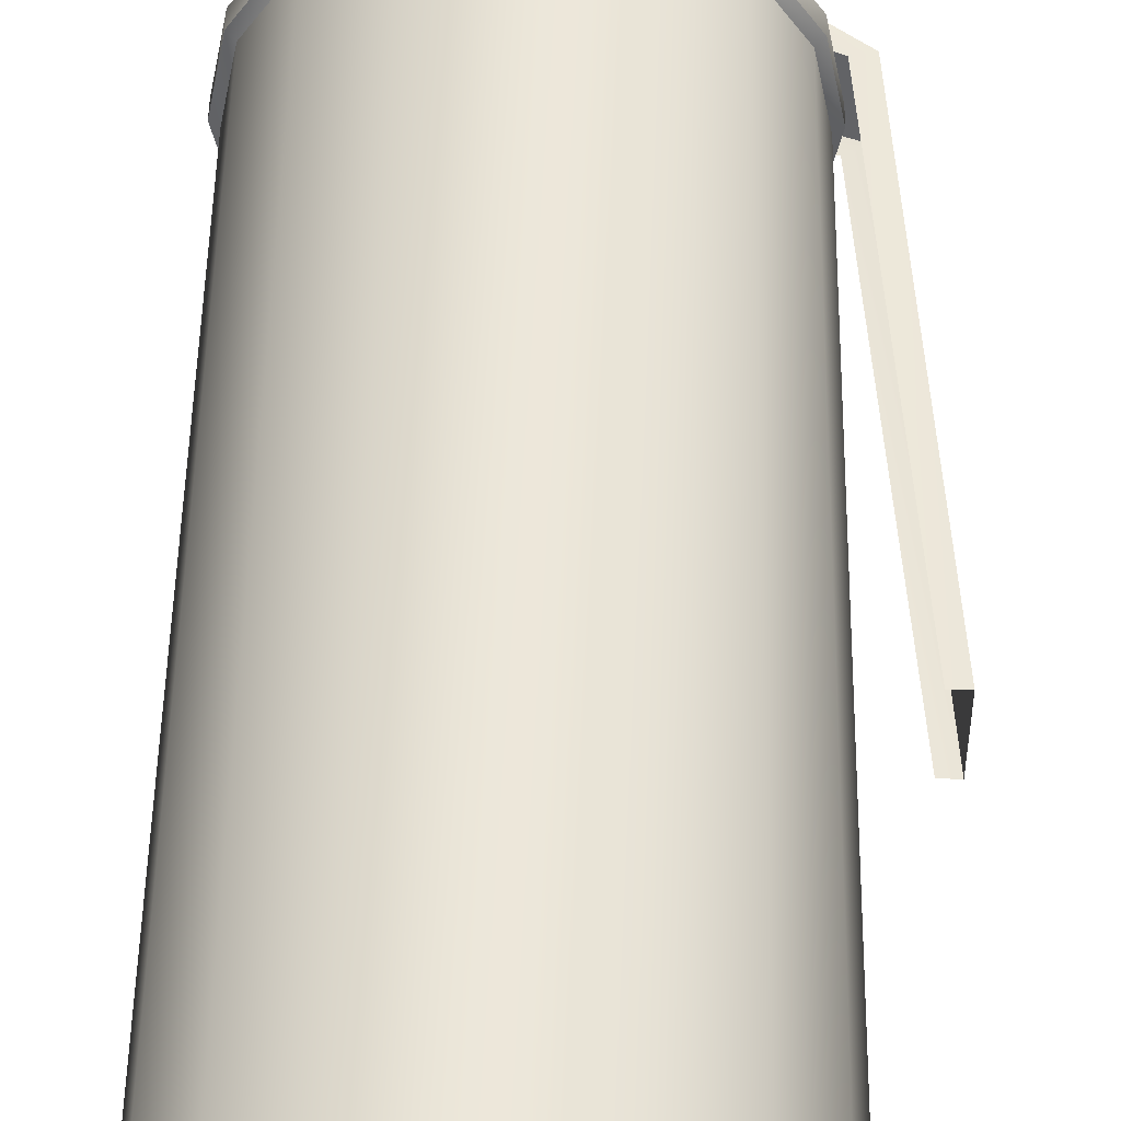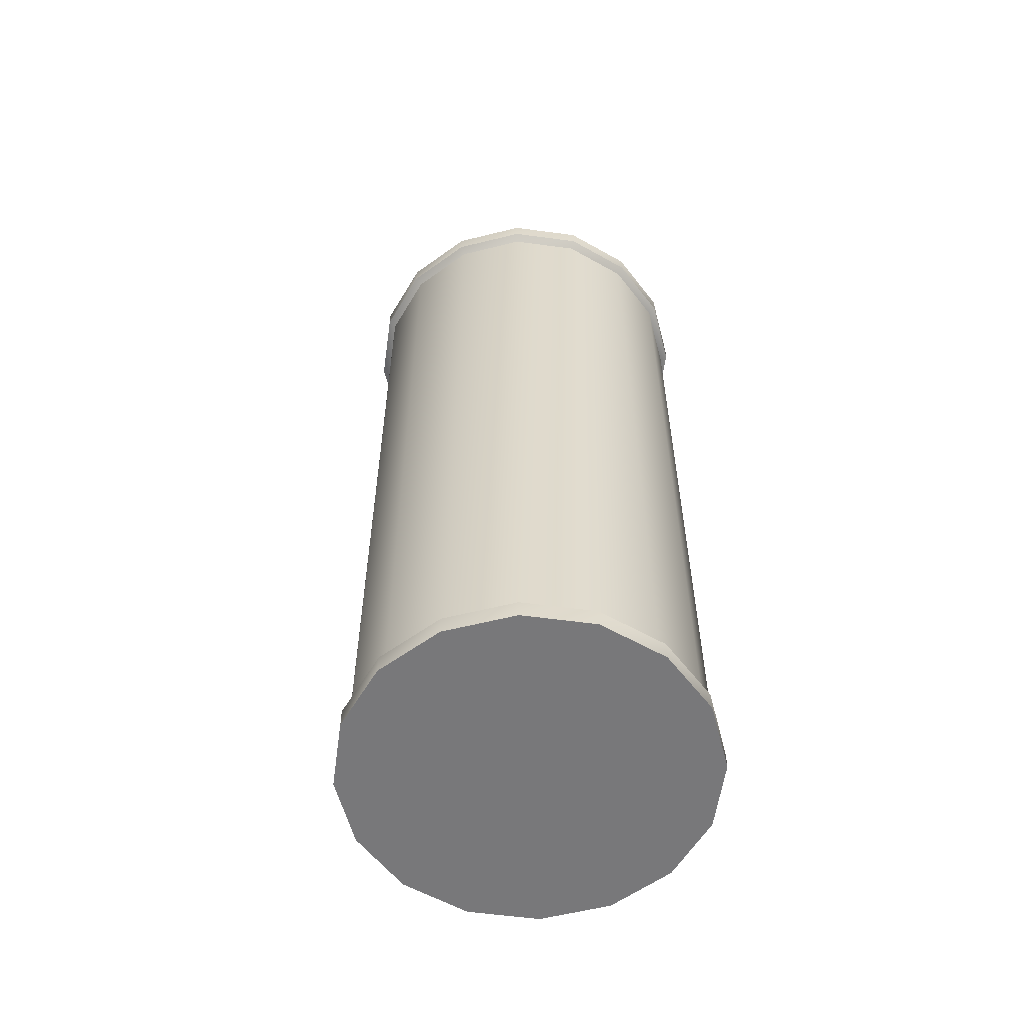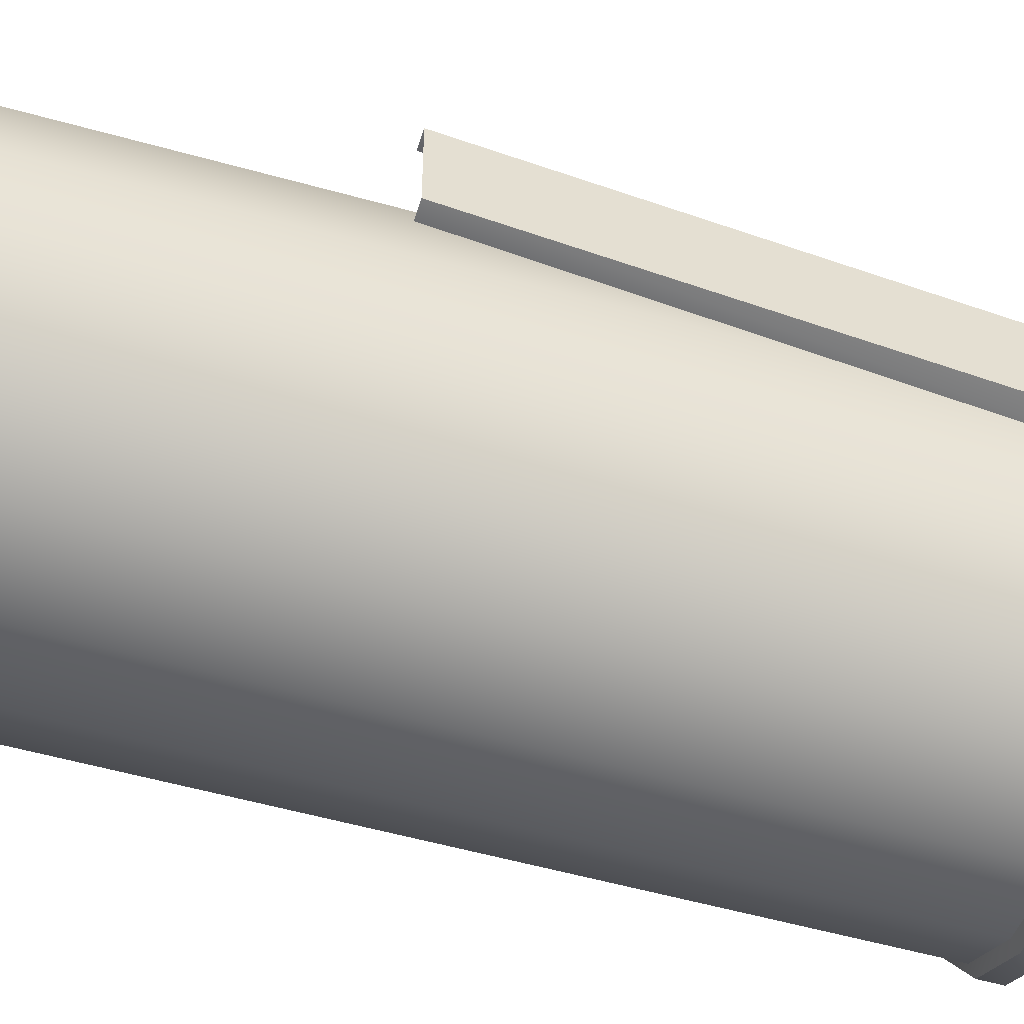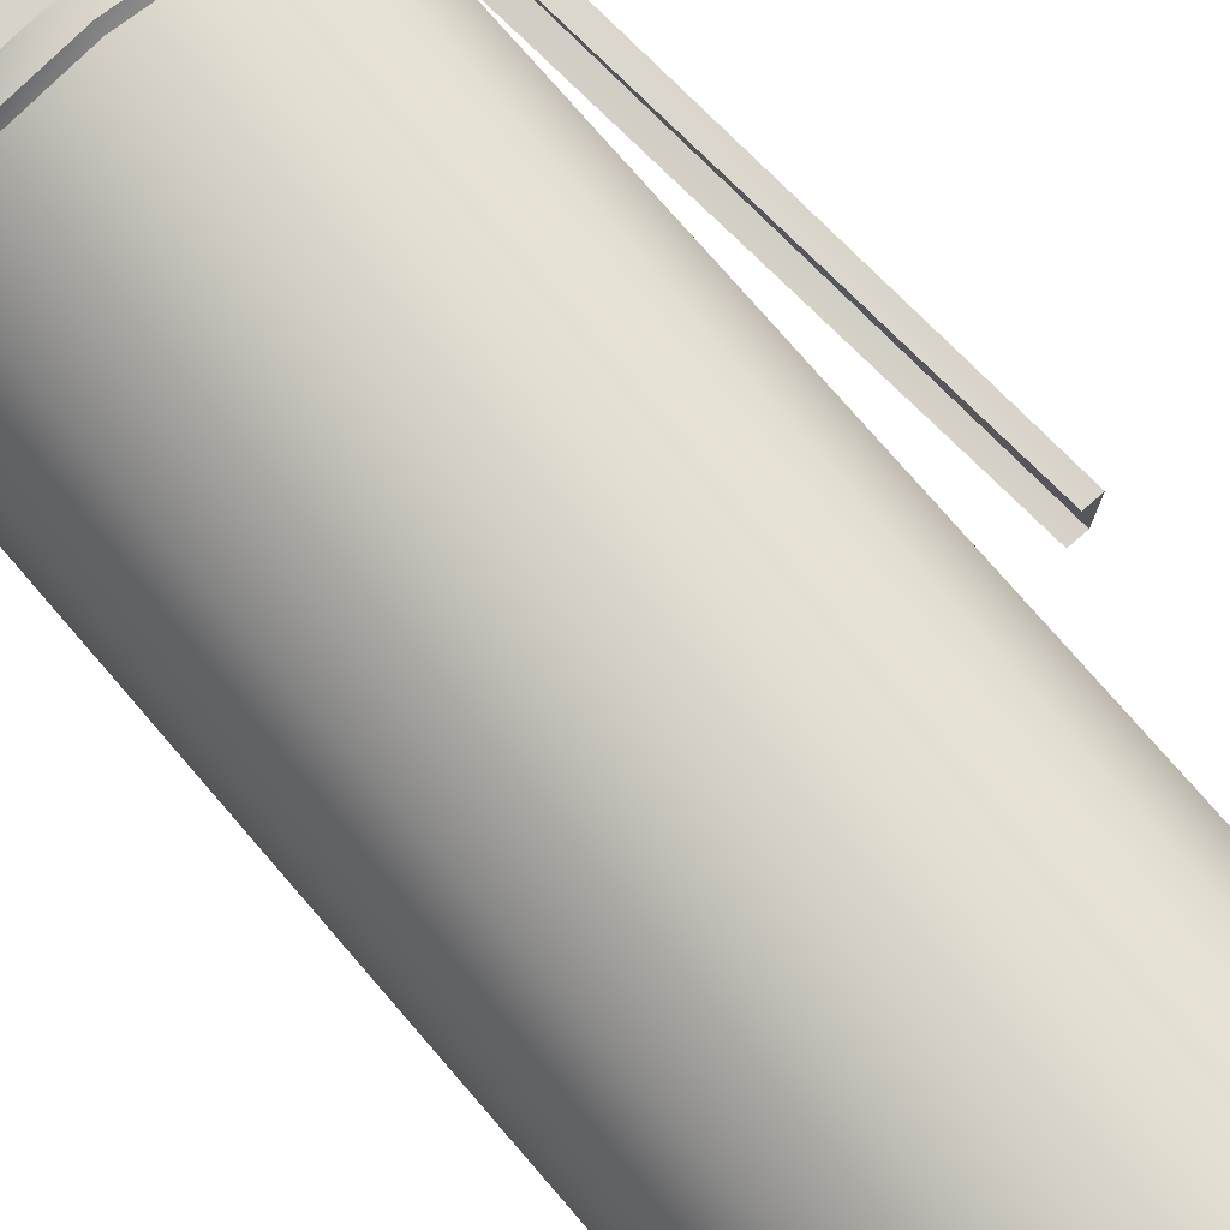
<metadata>
{"format":"obj","ext":"obj","renderer":"f3d","projection":"perspective","resolution":1024,"background":"white","views":[{"elev":49.7,"azim":-179.1,"up":"+Y"},{"elev":-57.6,"azim":48.3,"up":"+Z"},{"elev":-54.0,"azim":-106.7,"up":"+Y"},{"elev":77.0,"azim":139.1,"up":"+Y"}]}
</metadata>
<code>
v 0.4071 0.8154 14.16
v 0.6015 0.7176 14.34
v 0.5255 0.8154 14.34
v 0.483 0.7176 14.16
v 0.483 -0.654 14.16
v 0.5255 -0.7518 14.34
v 0.6015 -0.654 14.34
v 0.4071 -0.7518 14.16
v -1.137 0.8154 14.34
v 0.5255 0.8154 14.34
v 0.6015 0.7176 14.34
v 0.6015 -0.654 14.34
v 0.5255 -0.7518 14.34
v -1.137 -0.7518 14.34
v -1.287 -0.7518 14.29
v -1.287 0.8154 14.29
v -1.407 -0.7518 14.16
v -1.407 0.8154 14.16
v -1.916 0.8154 13.25
v -1.916 -0.7518 13.25
v -2.047 0.7833 13.06
v -2.047 -0.7197 13.06
v -3.075 0.5765 12.45
v -3.075 -0.5129 12.45
v -1.178 0.8154 14.16
v 0.4071 0.8154 14.16
v 0.5255 0.8154 14.34
v -1.137 0.8154 14.34
v -1.287 0.8154 14.29
v -1.407 0.8154 14.16
v -1.03 0.8154 13.13
v -1.916 0.8154 13.25
v -1.202 0.8451 12.82
v -2.047 0.7833 13.06
v -2.807 0.6176 12.34
v -3.075 0.5765 12.45
v -3.33 0.5765 5.518
v -3.551 0.5765 5.518
v -1.407 -0.7518 14.16
v -1.287 -0.7518 14.29
v -1.137 -0.7518 14.34
v -1.178 -0.7518 14.16
v -1.916 -0.7518 13.25
v -1.03 -0.7518 13.13
v -2.047 -0.7197 13.06
v -1.202 -0.7815 12.82
v -3.075 -0.5129 12.45
v 0.4071 -0.7518 14.16
v 0.5255 -0.7518 14.34
v -2.807 -0.554 12.34
v -3.551 -0.5129 5.518
v -3.33 -0.5129 5.518
v -3.075 -0.5129 12.45
v -3.551 0.5765 5.518
v -3.075 0.5765 12.45
v -3.551 -0.5129 5.518
v 0.7656 0.671 14.4
v 0.6644 -0.6074 14.44
v 0.6644 0.671 14.44
v 0.7656 -0.6074 14.4
v 0.6644 0.671 14.44
v 0.5632 -0.6074 14.4
v 0.5632 0.671 14.4
v 0.6644 -0.6074 14.44
v 0.5632 0.671 14.4
v 0.5213 -0.6074 14.29
v 0.5213 0.671 14.29
v 0.5632 -0.6074 14.4
v 0.5213 0.671 14.29
v 0.5632 -0.6074 14.19
v 0.5632 0.671 14.19
v 0.5213 -0.6074 14.29
v 0.5632 0.671 14.19
v 0.6644 -0.6074 14.15
v 0.6644 0.671 14.15
v 0.5632 -0.6074 14.19
v 0.6644 0.671 14.15
v 0.7656 -0.6074 14.19
v 0.7656 0.671 14.19
v 0.6644 -0.6074 14.15
v 0.7656 0.671 14.19
v 0.8075 -0.6074 14.29
v 0.8075 0.671 14.29
v 0.7656 -0.6074 14.19
v 0.8075 0.671 14.29
v 0.7656 -0.6074 14.4
v 0.7656 0.671 14.4
v 0.8075 -0.6074 14.29
v 0.7656 0.671 14.4
v 0.7656 0.671 14.19
v 0.8075 0.671 14.29
v 0.6644 0.671 14.15
v 0.5632 0.671 14.19
v 0.5213 0.671 14.29
v 0.5632 0.671 14.4
v 0.6644 0.671 14.44
v 0.7656 -0.6074 14.4
v 0.5632 -0.6074 14.4
v 0.6644 -0.6074 14.44
v 0.5213 -0.6074 14.29
v 0.5632 -0.6074 14.19
v 0.6644 -0.6074 14.15
v 0.7656 -0.6074 14.19
v 0.8075 -0.6074 14.29
v -1.342 0.749 13.64
v 0.4469 0.749 12.62
v 0.4469 0.749 13.64
v -1.911 0.749 12.62
v -1.911 -0.6854 12.62
v 0.4469 -0.6854 13.64
v 0.4469 -0.6854 12.62
v -1.342 -0.6854 13.64
v -1.342 -0.6854 13.64
v -1.342 0.749 13.64
v 0.4469 0.749 13.64
v 0.7974 0.4629 13.64
v 0.7974 -0.3993 13.64
v 0.4469 -0.6854 13.64
v 0.6594 -0.6333 13.64
v 0.6594 0.6969 13.64
v 0.7974 -0.3993 13.64
v 0.7974 0.4629 12.62
v 0.7974 -0.3993 12.62
v 0.7974 0.4629 13.64
v 0.4469 0.749 13.64
v 0.6594 0.6969 12.62
v 0.6594 0.6969 13.64
v 0.4469 0.749 12.62
v 0.6594 0.6969 13.64
v 0.7974 0.4629 12.62
v 0.7974 0.4629 13.64
v 0.6594 0.6969 12.62
v 0.7974 -0.3993 13.64
v 0.6594 -0.6333 12.62
v 0.6594 -0.6333 13.64
v 0.7974 -0.3993 12.62
v 0.6594 -0.6333 13.64
v 0.4469 -0.6854 12.62
v 0.4469 -0.6854 13.64
v 0.6594 -0.6333 12.62
v -1.911 -0.6854 12.62
v -1.342 0.749 13.64
v -1.342 -0.6854 13.64
v -1.911 0.749 12.62
v -1.071 -0.5121 14.29
v 0.5226 -0.4442 14.29
v 0.4587 -0.5121 14.29
v 0.5226 0.5078 14.29
v 0.4587 0.5757 14.29
v -1.071 0.5757 14.29
v -1.071 0.5757 14.29
v 0.4587 0.5757 13.56
v 0.4587 0.5757 14.29
v -1.472 0.5757 13.56
v -1.472 -0.5121 13.56
v 0.4587 -0.5121 14.29
v 0.4587 -0.5121 13.56
v -1.071 -0.5121 14.29
v 0.5226 -0.4442 14.29
v 0.5226 0.5078 13.56
v 0.5226 -0.4442 13.56
v 0.5226 0.5078 14.29
v -1.472 -0.5121 13.56
v -1.071 0.5757 14.29
v -1.071 -0.5121 14.29
v -1.472 0.5757 13.56
v 0.4587 0.5757 13.56
v 0.5226 0.5078 14.29
v 0.4587 0.5757 14.29
v 0.5226 0.5078 13.56
v 0.5226 -0.4442 13.56
v 0.4587 -0.5121 14.29
v 0.5226 -0.4442 14.29
v 0.4587 -0.5121 13.56
v 2.44 1.076 12.36
v 0.9634 2.552 12.36
v 1.848 1.96 12.36
v -0.08034 2.759 12.36
v -1.124 2.552 12.36
v -2.009 1.96 12.36
v -2.6 1.076 12.36
v -2.808 0.0318 12.36
v -2.6 -1.012 12.36
v -2.009 -1.897 12.36
v -1.124 -2.488 12.36
v -0.08034 -2.696 12.36
v 0.9634 -2.488 12.36
v 1.848 -1.897 12.36
v 2.44 -1.012 12.36
v 2.647 0.0318 12.36
v 2.443 1.077 -0.05371
v 2.443 -1.013 -0.05371
v 2.651 0.0318 -0.05371
v 1.851 -1.899 -0.05371
v 0.9648 -2.492 -0.05371
v -0.08034 -2.699 -0.05371
v -1.126 -2.492 -0.05371
v -2.012 -1.899 -0.05371
v -2.604 -1.013 -0.05371
v -2.812 0.0318 -0.05371
v -2.604 1.077 -0.05371
v -2.012 1.963 -0.05371
v -1.126 2.555 -0.05371
v -0.08034 2.763 -0.05371
v 0.9648 2.555 -0.05371
v 1.851 1.963 -0.05371
v -1.08 -2.382 0.2787
v -0.08034 -2.581 11.99
v -0.08034 -2.581 0.2787
v -1.08 -2.382 11.99
v -1.928 -1.816 0.2787
v -1.928 -1.816 11.99
v -2.494 -0.9681 0.2787
v -2.494 -0.9681 11.99
v -2.693 0.0318 0.2787
v -2.693 0.0318 11.99
v -2.494 1.032 0.2787
v -2.494 1.032 11.99
v -1.928 1.879 0.2787
v -1.928 1.879 11.99
v -1.08 2.446 0.2787
v -1.08 2.446 11.99
v -0.08034 2.645 0.2787
v -0.08034 2.645 11.99
v 0.9196 2.446 0.2787
v 0.9196 2.446 11.99
v 1.767 1.879 0.2787
v 1.767 1.879 11.99
v 2.334 1.032 0.2787
v 2.334 1.032 11.99
v 2.533 0.0318 0.2787
v 2.533 0.0318 11.99
v 2.334 -0.9681 0.2787
v 2.334 -0.9681 11.99
v 1.767 -1.816 0.2787
v 1.767 -1.816 11.99
v 0.9196 -2.382 0.2787
v 0.9196 -2.382 11.99
v -0.08034 -2.581 0.2787
v -0.08034 -2.581 11.99
v -1.08 -2.382 11.99
v -0.08034 -2.696 12.08
v -0.08034 -2.581 11.99
v -1.124 -2.488 12.08
v -1.928 -1.816 11.99
v -2.009 -1.897 12.08
v -2.494 -0.9681 11.99
v -2.6 -1.012 12.08
v -2.693 0.0318 11.99
v -2.808 0.0318 12.08
v -2.494 1.032 11.99
v -2.6 1.076 12.08
v -1.928 1.879 11.99
v -2.009 1.96 12.08
v -1.08 2.446 11.99
v -1.124 2.552 12.08
v -0.08034 2.645 11.99
v -0.08034 2.759 12.08
v 0.9196 2.446 11.99
v 0.9634 2.552 12.08
v 1.767 1.879 11.99
v 1.848 1.96 12.08
v 2.334 1.032 11.99
v 2.44 1.076 12.08
v 2.533 0.0318 11.99
v 2.647 0.0318 12.08
v 2.334 -0.9681 11.99
v 2.44 -1.012 12.08
v 1.767 -1.816 11.99
v 1.848 -1.897 12.08
v 0.9196 -2.382 11.99
v 0.9634 -2.488 12.08
v -0.08034 -2.581 11.99
v -0.08034 -2.696 12.08
v -1.124 -2.488 12.08
v -0.08034 -2.696 12.36
v -0.08034 -2.696 12.08
v -1.124 -2.488 12.36
v -2.009 -1.897 12.08
v -2.009 -1.897 12.36
v -2.6 -1.012 12.08
v -2.6 -1.012 12.36
v -2.808 0.0318 12.08
v -2.808 0.0318 12.36
v -2.6 1.076 12.08
v -2.6 1.076 12.36
v -2.009 1.96 12.08
v -2.009 1.96 12.36
v -1.124 2.552 12.08
v -1.124 2.552 12.36
v -0.08034 2.759 12.08
v -0.08034 2.759 12.36
v 0.9634 2.552 12.08
v 0.9634 2.552 12.36
v 1.848 1.96 12.08
v 1.848 1.96 12.36
v 2.44 1.076 12.08
v 2.44 1.076 12.36
v 2.647 0.0318 12.08
v 2.647 0.0318 12.36
v 2.44 -1.012 12.08
v 2.44 -1.012 12.36
v 1.848 -1.897 12.08
v 1.848 -1.897 12.36
v 0.9634 -2.488 12.08
v 0.9634 -2.488 12.36
v -0.08034 -2.696 12.08
v -0.08034 -2.696 12.36
v -0.08034 -2.581 0.2787
v -0.08034 -2.699 0.2397
v -1.126 -2.492 0.2397
v -1.08 -2.382 0.2787
v -2.012 -1.899 0.2397
v -1.928 -1.816 0.2787
v -2.604 -1.013 0.2397
v -2.494 -0.9681 0.2787
v -2.812 0.0318 0.2397
v -2.693 0.0318 0.2787
v -2.604 1.077 0.2397
v -2.494 1.032 0.2787
v -2.012 1.963 0.2397
v -1.928 1.879 0.2787
v -1.126 2.555 0.2397
v -1.08 2.446 0.2787
v -0.08034 2.763 0.2397
v -0.08034 2.645 0.2787
v 0.9648 2.555 0.2397
v 0.9196 2.446 0.2787
v 1.851 1.963 0.2397
v 1.767 1.879 0.2787
v 2.443 1.077 0.2397
v 2.334 1.032 0.2787
v 2.651 0.0318 0.2397
v 2.533 0.0318 0.2787
v 2.443 -1.013 0.2397
v 2.334 -0.9681 0.2787
v 1.851 -1.899 0.2397
v 1.767 -1.816 0.2787
v 0.9648 -2.492 0.2397
v 0.9196 -2.382 0.2787
v -0.08034 -2.699 0.2397
v -0.08034 -2.581 0.2787
v -0.08034 -2.699 0.2397
v -0.08034 -2.699 -0.05371
v -1.126 -2.492 -0.05371
v -1.126 -2.492 0.2397
v -2.012 -1.899 -0.05371
v -2.012 -1.899 0.2397
v -2.604 -1.013 -0.05371
v -2.604 -1.013 0.2397
v -2.812 0.0318 -0.05371
v -2.812 0.0318 0.2397
v -2.604 1.077 -0.05371
v -2.604 1.077 0.2397
v -2.012 1.963 -0.05371
v -2.012 1.963 0.2397
v -1.126 2.555 -0.05371
v -1.126 2.555 0.2397
v -0.08034 2.763 -0.05371
v -0.08034 2.763 0.2397
v 0.9648 2.555 -0.05371
v 0.9648 2.555 0.2397
v 1.851 1.963 -0.05371
v 1.851 1.963 0.2397
v 2.443 1.077 -0.05371
v 2.443 1.077 0.2397
v 2.651 0.0318 -0.05371
v 2.651 0.0318 0.2397
v 2.443 -1.013 -0.05371
v 2.443 -1.013 0.2397
v 1.851 -1.899 -0.05371
v 1.851 -1.899 0.2397
v 0.9648 -2.492 -0.05371
v 0.9648 -2.492 0.2397
v -0.08034 -2.699 -0.05371
v -0.08034 -2.699 0.2397
v 1.637 0.7431 12.69
v 0.631 1.749 12.69
v 1.234 1.346 12.69
v -0.08034 1.891 12.69
v -0.7917 1.749 12.69
v -1.395 1.346 12.69
v -1.798 0.7431 12.69
v -1.939 0.0318 12.69
v -1.798 -0.6795 12.69
v -1.395 -1.283 12.69
v -0.7917 -1.685 12.69
v -0.08034 -1.827 12.69
v 0.631 -1.685 12.69
v 1.234 -1.283 12.69
v 1.637 -0.6795 12.69
v 1.778 0.0318 12.69
v -0.08034 -1.852 12.32
v 0.631 -1.685 12.69
v 0.6406 -1.709 12.32
v -0.08034 -1.827 12.69
v -0.8013 -1.709 12.32
v -0.7917 -1.685 12.69
v -1.413 -1.3 12.32
v -1.395 -1.283 12.69
v -1.821 -0.6892 12.32
v -1.798 -0.6795 12.69
v -1.964 0.0318 12.32
v -1.939 0.0318 12.69
v -1.821 0.7528 12.32
v -1.798 0.7431 12.69
v -1.413 1.364 12.32
v -1.395 1.346 12.69
v -0.8013 1.772 12.32
v -0.7917 1.749 12.69
v -0.08034 1.916 12.32
v -0.08034 1.891 12.69
v 0.6406 1.772 12.32
v 0.631 1.749 12.69
v 1.252 1.364 12.32
v 1.234 1.346 12.69
v 1.66 0.7528 12.32
v 1.637 0.7431 12.69
v 1.804 0.0318 12.32
v 1.778 0.0318 12.69
v 1.66 -0.6892 12.32
v 1.637 -0.6795 12.69
v 1.252 -1.3 12.32
v 1.234 -1.283 12.69
g TomGroup_0
f 1 3 2
f 1 2 4
f 5 7 6
f 5 6 8
f 9 11 10
f 9 12 11
f 9 13 12
f 9 14 13
f 15 14 9
f 15 9 16
f 17 15 16
f 17 16 18
f 17 18 19
f 17 19 20
f 20 19 21
f 20 21 22
f 22 21 23
f 22 23 24
f 25 27 26
f 25 28 27
f 29 28 25
f 29 25 30
f 30 25 31
f 30 31 32
f 32 31 33
f 32 33 34
f 34 33 35
f 34 35 36
f 36 35 37
f 36 37 38
f 39 41 40
f 39 42 41
f 42 39 43
f 42 43 44
f 44 43 45
f 44 45 46
f 46 45 47
f 41 42 48
f 41 48 49
f 46 47 50
f 50 47 51
f 50 51 52
f 53 55 54
f 53 54 56
f 57 59 58
f 57 58 60
f 61 63 62
f 61 62 64
f 65 67 66
f 65 66 68
f 69 71 70
f 69 70 72
f 73 75 74
f 73 74 76
f 77 79 78
f 77 78 80
f 81 83 82
f 81 82 84
f 85 87 86
f 85 86 88
f 89 91 90
f 89 90 92
f 89 92 93
f 89 93 94
f 89 94 95
f 89 95 96
f 97 99 98
f 97 98 100
f 97 100 101
f 97 101 102
f 97 102 103
f 97 103 104
f 105 107 106
f 105 106 108
f 109 111 110
f 109 110 112
f 113 115 114
f 113 116 115
f 113 117 116
f 113 118 117
f 119 117 118
f 120 115 116
f 121 123 122
f 121 122 124
f 125 127 126
f 125 126 128
f 129 131 130
f 129 130 132
f 133 135 134
f 133 134 136
f 137 139 138
f 137 138 140
f 141 143 142
f 141 142 144
f 145 147 146
f 145 146 148
f 145 148 149
f 145 149 150
f 151 153 152
f 151 152 154
f 155 157 156
f 155 156 158
f 159 161 160
f 159 160 162
f 163 165 164
f 163 164 166
f 167 169 168
f 167 168 170
f 171 173 172
f 171 172 174
f 175 177 176
f 175 176 178
f 175 178 179
f 175 179 180
f 175 180 181
f 175 181 182
f 175 182 183
f 175 183 184
f 175 184 185
f 175 185 186
f 175 186 187
f 175 187 188
f 175 188 189
f 175 189 190
f 191 193 192
f 191 192 194
f 191 194 195
f 191 195 196
f 191 196 197
f 191 197 198
f 191 198 199
f 191 199 200
f 191 200 201
f 191 201 202
f 191 202 203
f 191 203 204
f 191 204 205
f 191 205 206
f 207 209 208
f 207 208 210
f 211 207 210
f 211 210 212
f 213 211 212
f 213 212 214
f 215 213 214
f 215 214 216
f 217 215 216
f 217 216 218
f 219 217 218
f 219 218 220
f 221 219 220
f 221 220 222
f 223 221 222
f 223 222 224
f 225 223 224
f 225 224 226
f 227 225 226
f 227 226 228
f 229 227 228
f 229 228 230
f 231 229 230
f 231 230 232
f 233 231 232
f 233 232 234
f 235 233 234
f 235 234 236
f 237 235 236
f 237 236 238
f 239 237 238
f 239 238 240
f 241 243 242
f 241 242 244
f 245 241 244
f 245 244 246
f 247 245 246
f 247 246 248
f 249 247 248
f 249 248 250
f 251 249 250
f 251 250 252
f 253 251 252
f 253 252 254
f 255 253 254
f 255 254 256
f 257 255 256
f 257 256 258
f 259 257 258
f 259 258 260
f 261 259 260
f 261 260 262
f 263 261 262
f 263 262 264
f 265 263 264
f 265 264 266
f 267 265 266
f 267 266 268
f 269 267 268
f 269 268 270
f 271 269 270
f 271 270 272
f 273 271 272
f 273 272 274
f 275 277 276
f 275 276 278
f 279 275 278
f 279 278 280
f 281 279 280
f 281 280 282
f 283 281 282
f 283 282 284
f 285 283 284
f 285 284 286
f 287 285 286
f 287 286 288
f 289 287 288
f 289 288 290
f 291 289 290
f 291 290 292
f 293 291 292
f 293 292 294
f 295 293 294
f 295 294 296
f 297 295 296
f 297 296 298
f 299 297 298
f 299 298 300
f 301 299 300
f 301 300 302
f 303 301 302
f 303 302 304
f 305 303 304
f 305 304 306
f 307 305 306
f 307 306 308
f 309 311 310
f 309 312 311
f 312 313 311
f 312 314 313
f 314 315 313
f 314 316 315
f 316 317 315
f 316 318 317
f 318 319 317
f 318 320 319
f 320 321 319
f 320 322 321
f 322 323 321
f 322 324 323
f 324 325 323
f 324 326 325
f 326 327 325
f 326 328 327
f 328 329 327
f 328 330 329
f 330 331 329
f 330 332 331
f 332 333 331
f 332 334 333
f 334 335 333
f 334 336 335
f 336 337 335
f 336 338 337
f 338 339 337
f 338 340 339
f 340 341 339
f 340 342 341
f 343 345 344
f 343 346 345
f 346 347 345
f 346 348 347
f 348 349 347
f 348 350 349
f 350 351 349
f 350 352 351
f 352 353 351
f 352 354 353
f 354 355 353
f 354 356 355
f 356 357 355
f 356 358 357
f 358 359 357
f 358 360 359
f 360 361 359
f 360 362 361
f 362 363 361
f 362 364 363
f 364 365 363
f 364 366 365
f 366 367 365
f 366 368 367
f 368 369 367
f 368 370 369
f 370 371 369
f 370 372 371
f 372 373 371
f 372 374 373
f 374 375 373
f 374 376 375
f 377 379 378
f 377 378 380
f 377 380 381
f 377 381 382
f 377 382 383
f 377 383 384
f 377 384 385
f 377 385 386
f 377 386 387
f 377 387 388
f 377 388 389
f 377 389 390
f 377 390 391
f 377 391 392
f 393 395 394
f 393 394 396
f 397 393 396
f 397 396 398
f 399 397 398
f 399 398 400
f 401 399 400
f 401 400 402
f 403 401 402
f 403 402 404
f 405 403 404
f 405 404 406
f 407 405 406
f 407 406 408
f 409 407 408
f 409 408 410
f 411 409 410
f 411 410 412
f 413 411 412
f 413 412 414
f 415 413 414
f 415 414 416
f 417 415 416
f 417 416 418
f 419 417 418
f 419 418 420
f 421 419 420
f 421 420 422
f 423 421 422
f 423 422 424
f 395 423 424
f 395 424 394

</code>
